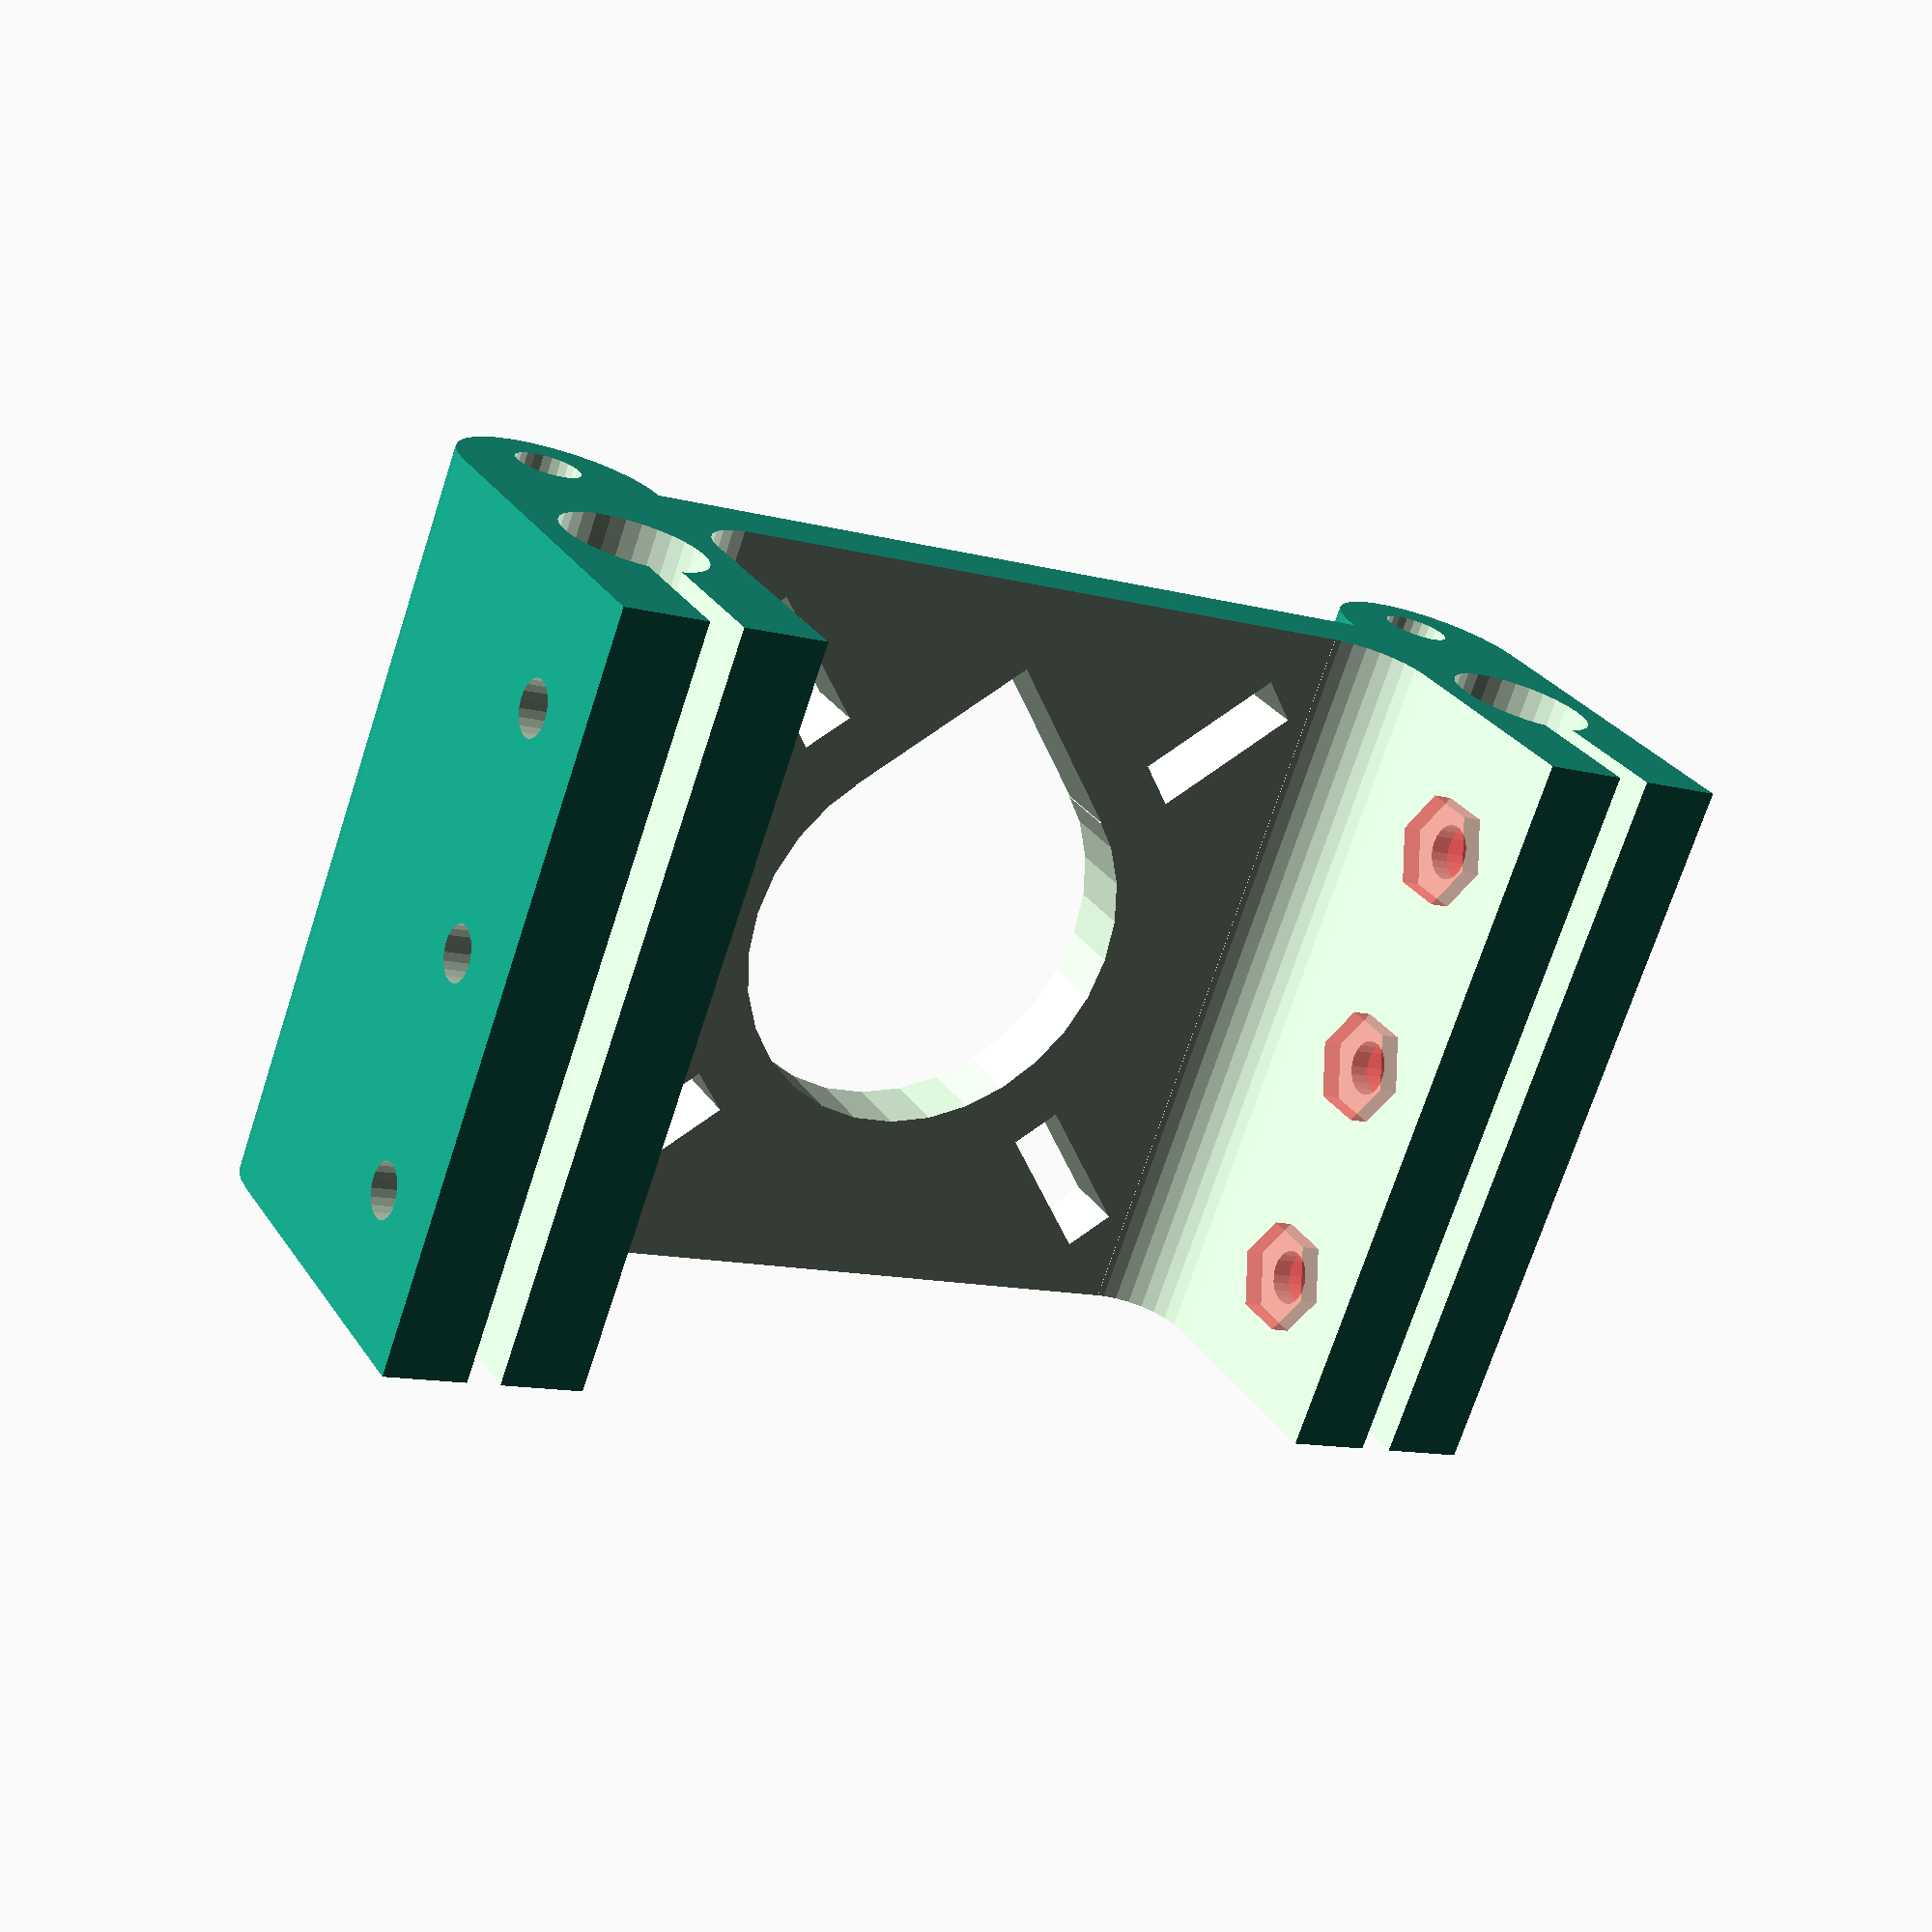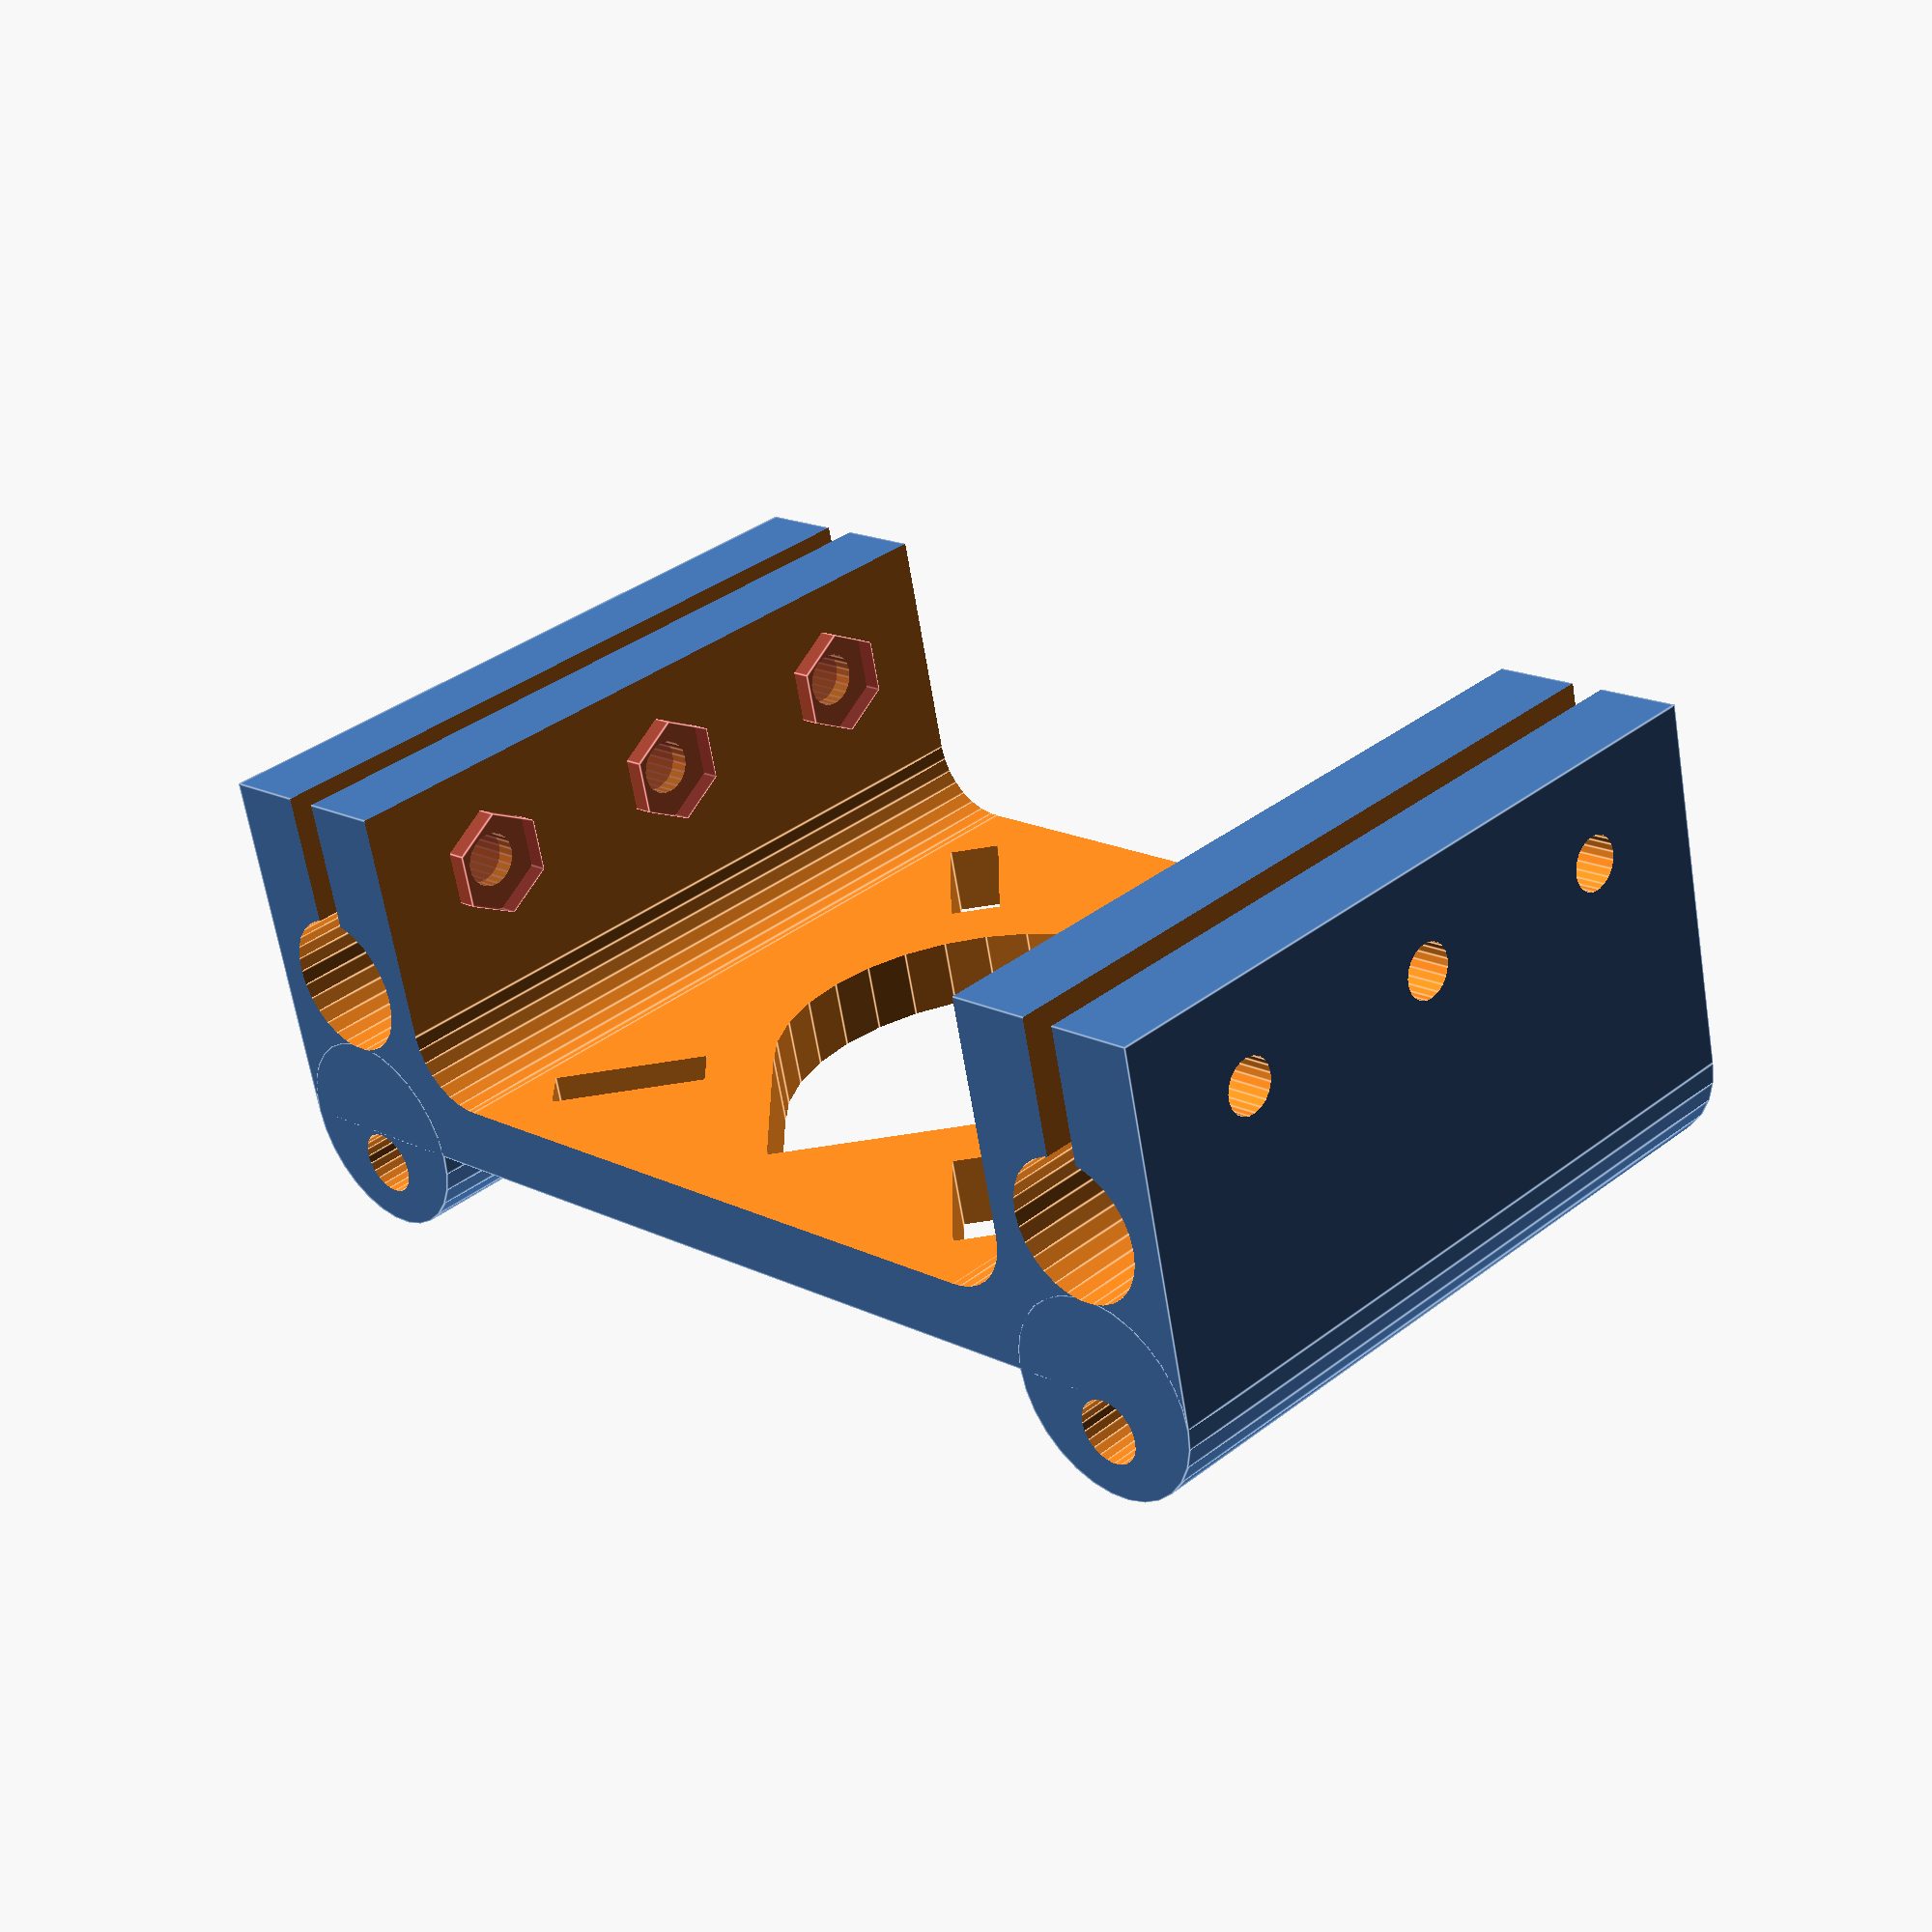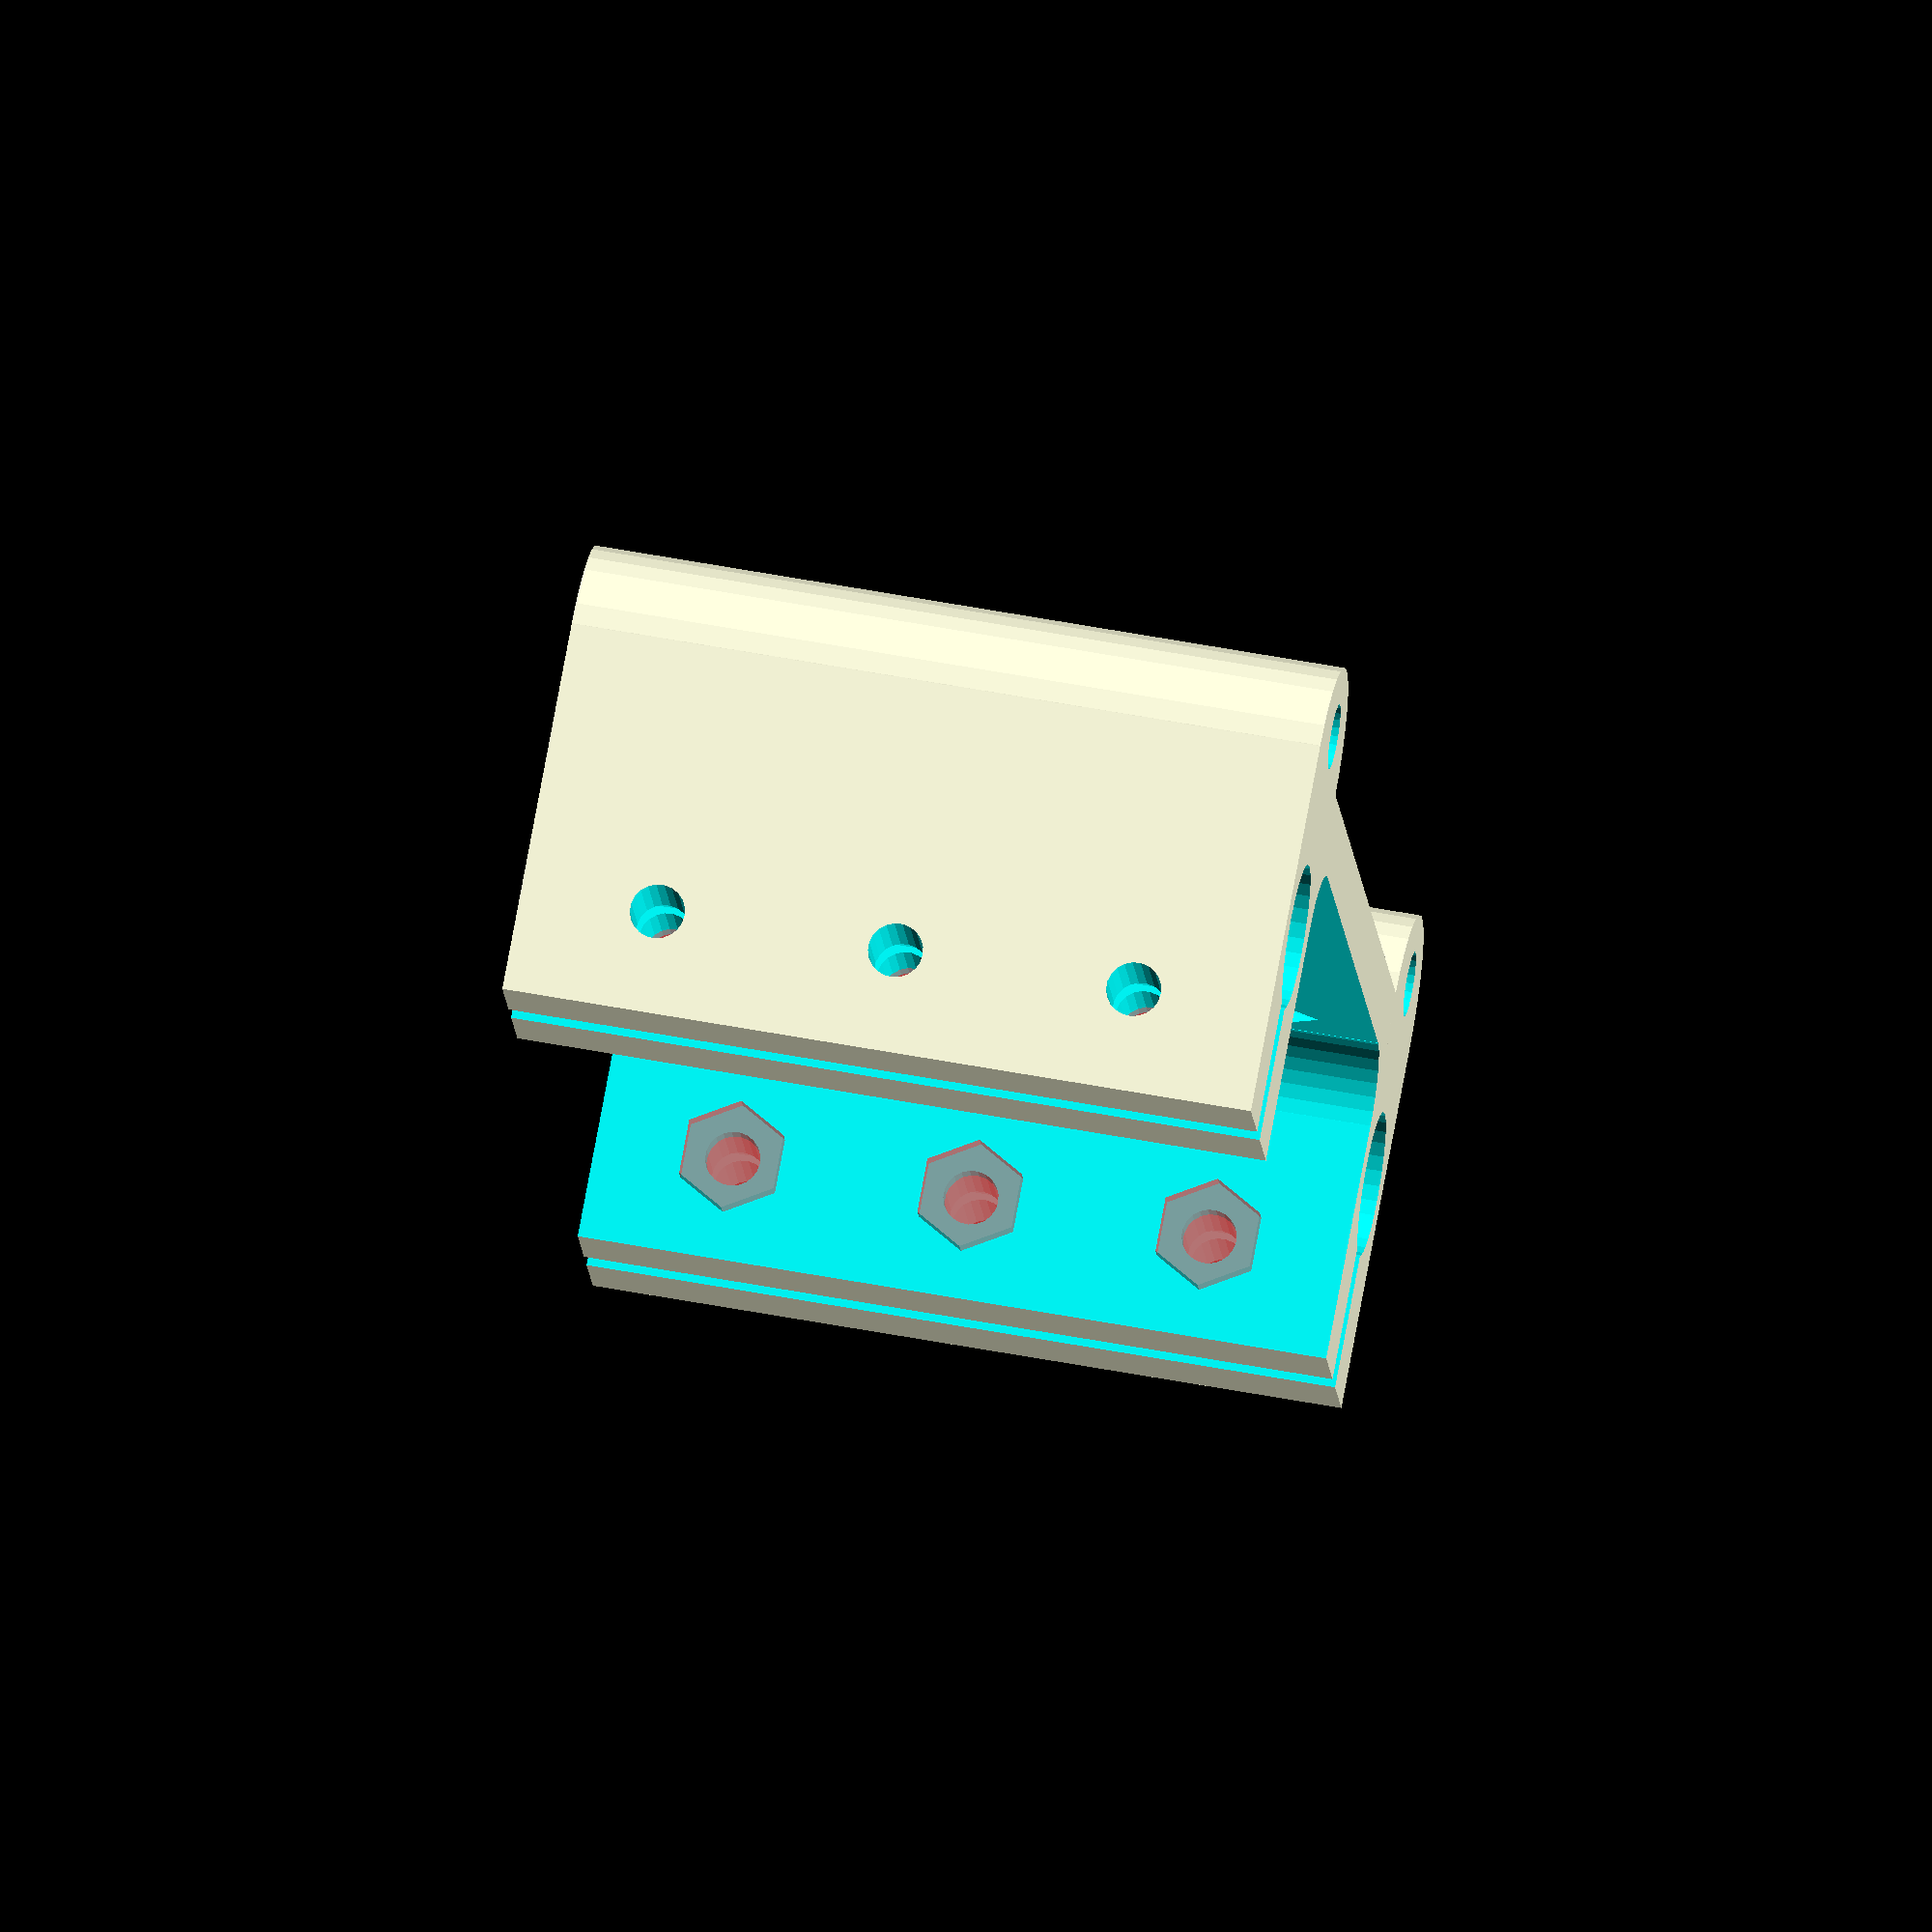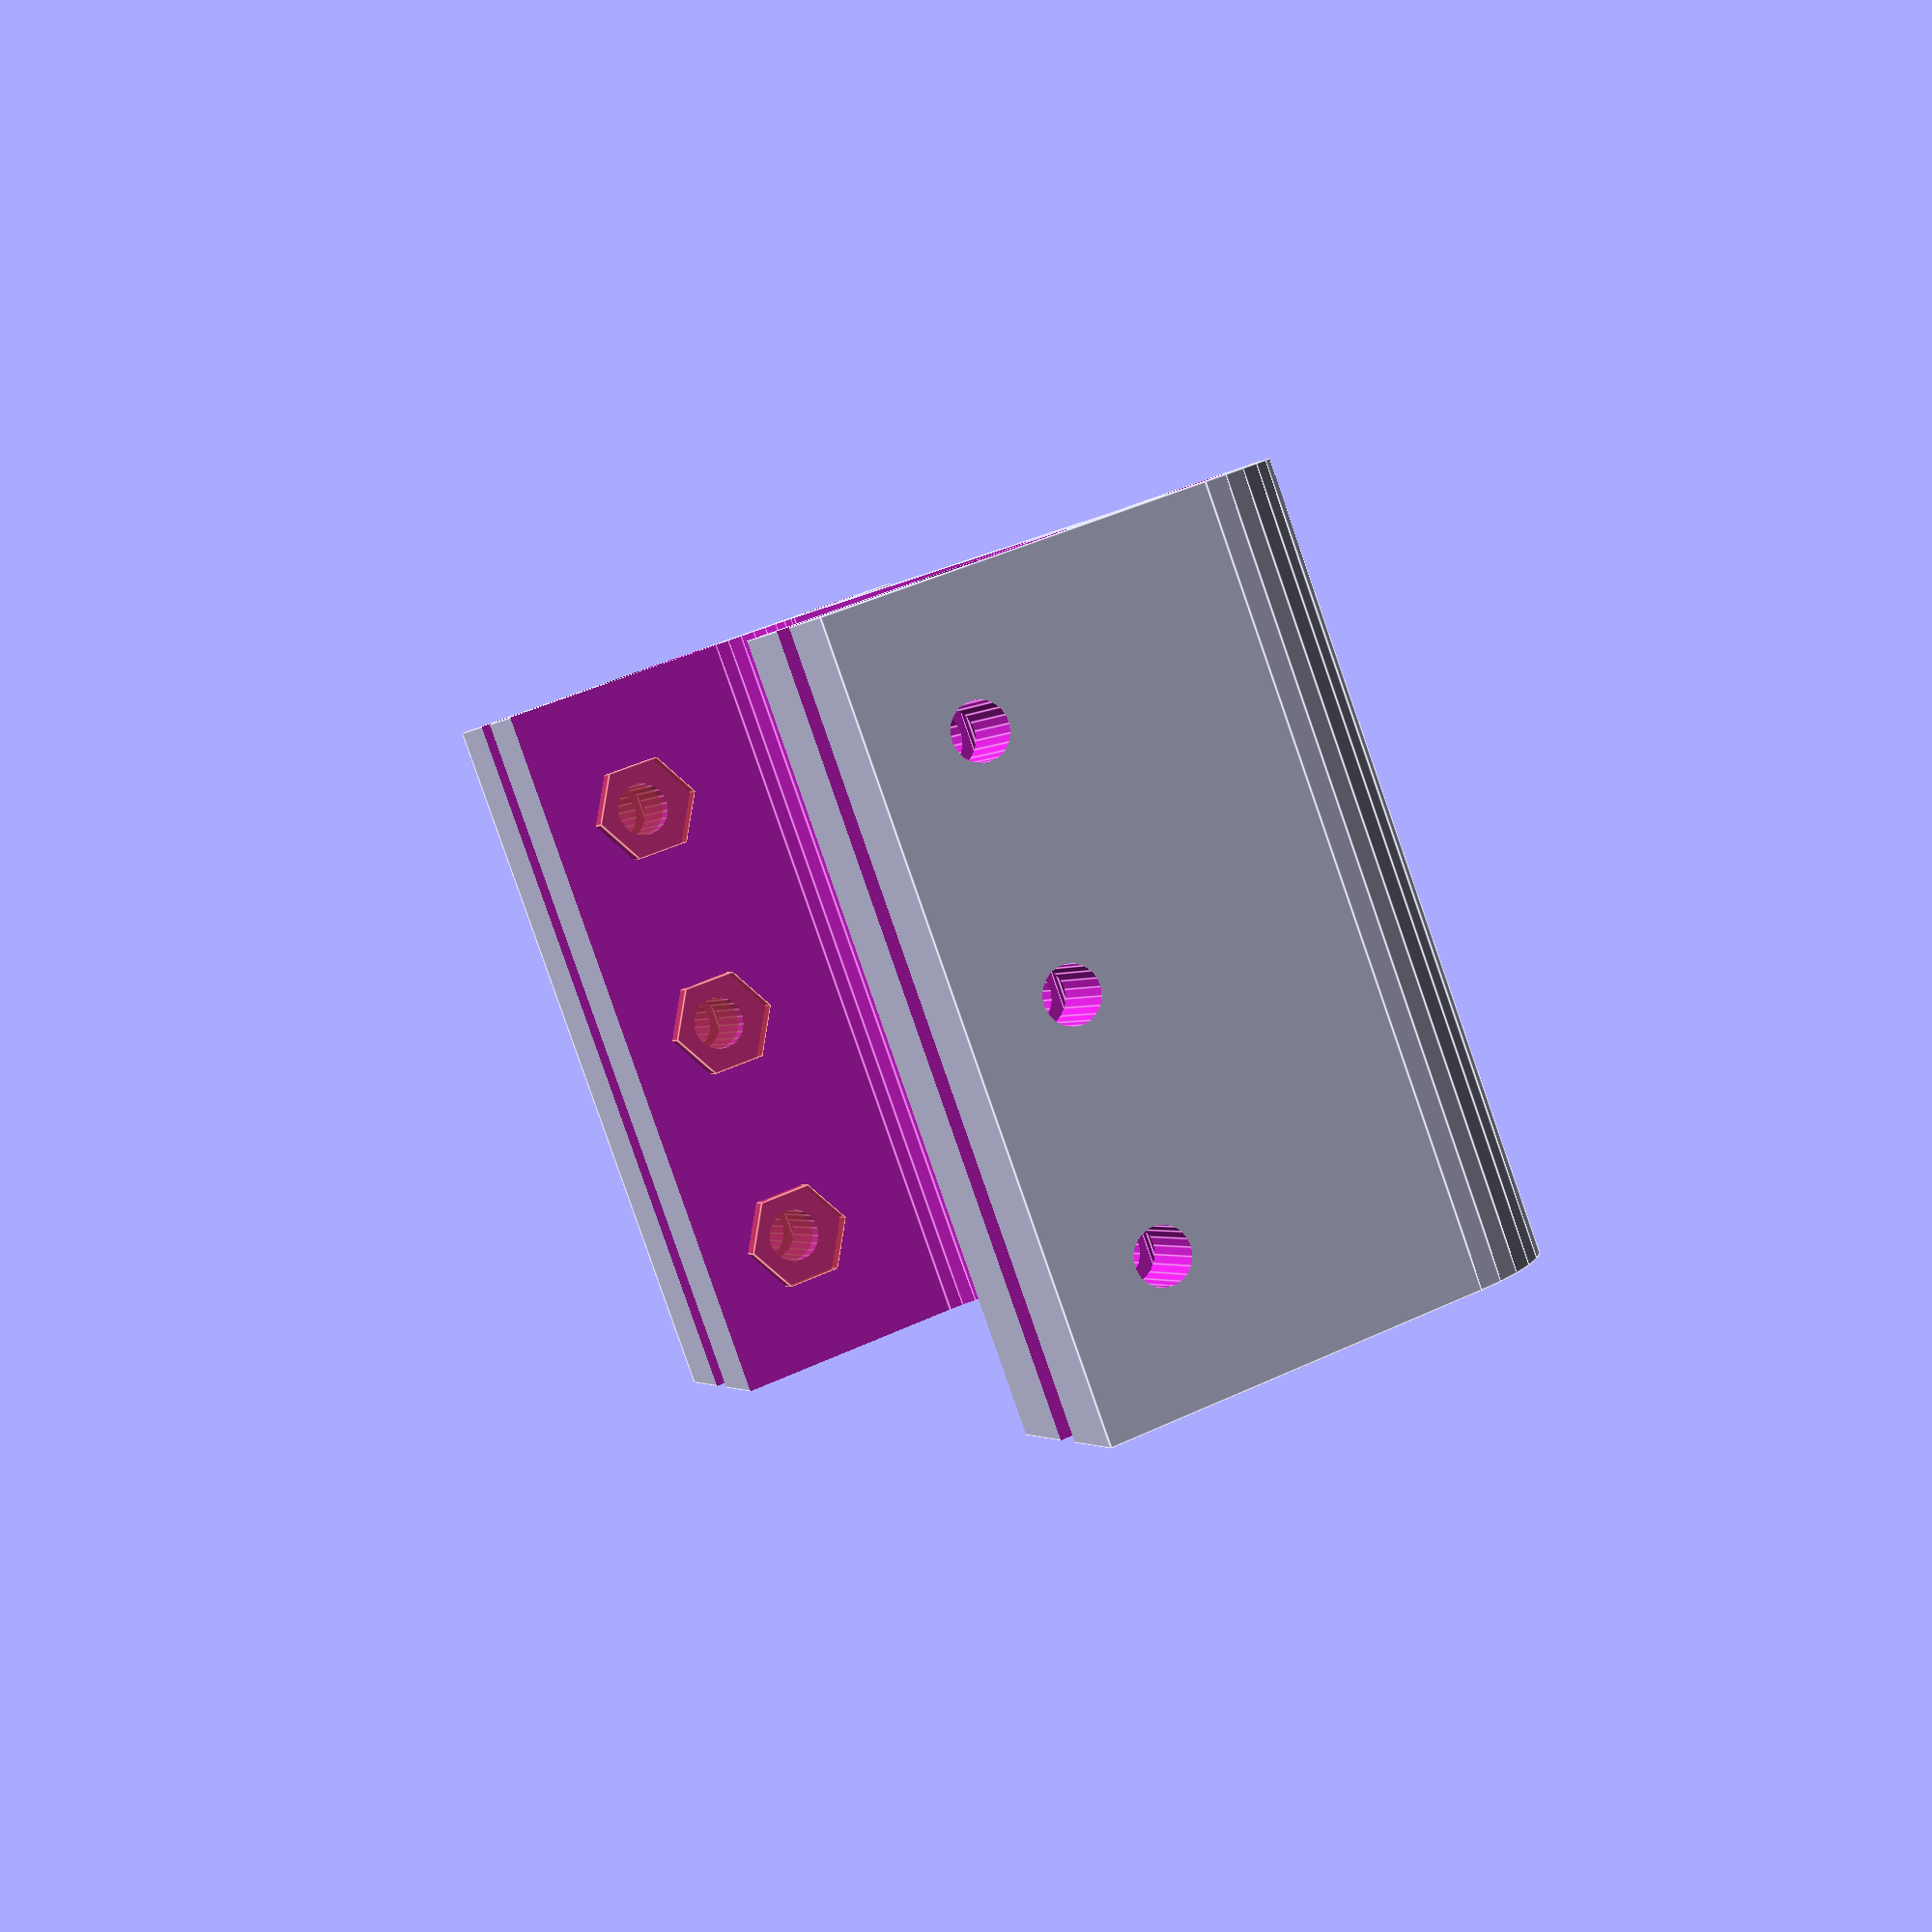
<openscad>
$fa = 12;
$fs = 0.5;

w = 60; // Smooth rod distance (center to center)
m = 29; // Motor mounting screws distance (center to center)

module screws() {
	for (x = [-w/2, w/2]) {
		translate([x, 0, 0]) {
			// M3 screw hole
			translate([0, -6, 0]) rotate([0, 90, 0])
				cylinder(r=1.6, h=20, center=true);
			// M3 nut holder
			translate([-x/5, -6, 0])
				rotate([30, 0, 0]) rotate([0, 90, 0])
				# cylinder(r=3.2, h=2.3, center=true, $fn=6);
		}
	}
}

module bracket(h) {
	difference() {
		union() {
			translate([0, -1, 0]) cube([w+12, 22, h], center=true);
			// Sandwich mount
			translate([-w/2, 10, 0]) cylinder(r=6, h=h, center=true);
			translate([w/2, 10, 0]) cylinder(r=6, h=h, center=true);
		}
		// Sandwich mount
		translate([-w/2, 12, 0]) cylinder(r=1.9, h=h+1, center=true);
		translate([w/2, 12, 0]) cylinder(r=1.9, h=h+1, center=true);
		// Smooth rod and mounting slots
		for (x = [-w/2, w/2]) {
			translate([x, 0, 0]) {
				cylinder(r=4.2, h=h+1, center=true);
				translate([0, -10, 0]) cube([2, 20, h+1], center=true);
			}
		}
		// Belt path
		translate([0, -4, 0]) cube([w-20, 20, h+1], center=true);
		translate([0, -8, 0]) cube([w-12, 20, h+1], center=true);
		translate([-w/2+10, 2, 0]) cylinder(r=4, h=h+1, center=true);
		translate([w/2-10, 2, 0]) cylinder(r=4, h=h+1, center=true);
	}
}

module motor_end() {
	difference() {
		bracket(44);
		// Motor shaft (RepRap logo)
		rotate([90]) cylinder(r=12, h=40, center=true);
		translate([0, 0, sin(45)*12]) rotate([0, 45])
			cube([12, 40, 12], center=true);
		// Motor mounting screw slots
		translate([m/2, 0, m/2]) rotate([0, -45])
			cube([9, 40, 3], center=true);
		translate([-m/2, 0, m/2]) rotate([0, 45])
			cube([9, 40, 3], center=true);
		translate([m/2, 0, -m/2]) rotate([0, 45])
			cube([9, 40, 3], center=true);
		translate([-m/2, 0, -m/2]) rotate([0, -45])
			cube([9, 40, 3], center=true);
		for (z = [-14, 0, 14]) {
			translate([0, 0, z]) screws();
		}
	}
}

rotate([0, 0, 45]) motor_end();

</openscad>
<views>
elev=251.5 azim=197.0 roll=198.1 proj=p view=solid
elev=325.1 azim=212.1 roll=44.0 proj=p view=edges
elev=125.1 azim=156.7 roll=78.7 proj=o view=solid
elev=264.8 azim=293.7 roll=160.8 proj=p view=edges
</views>
